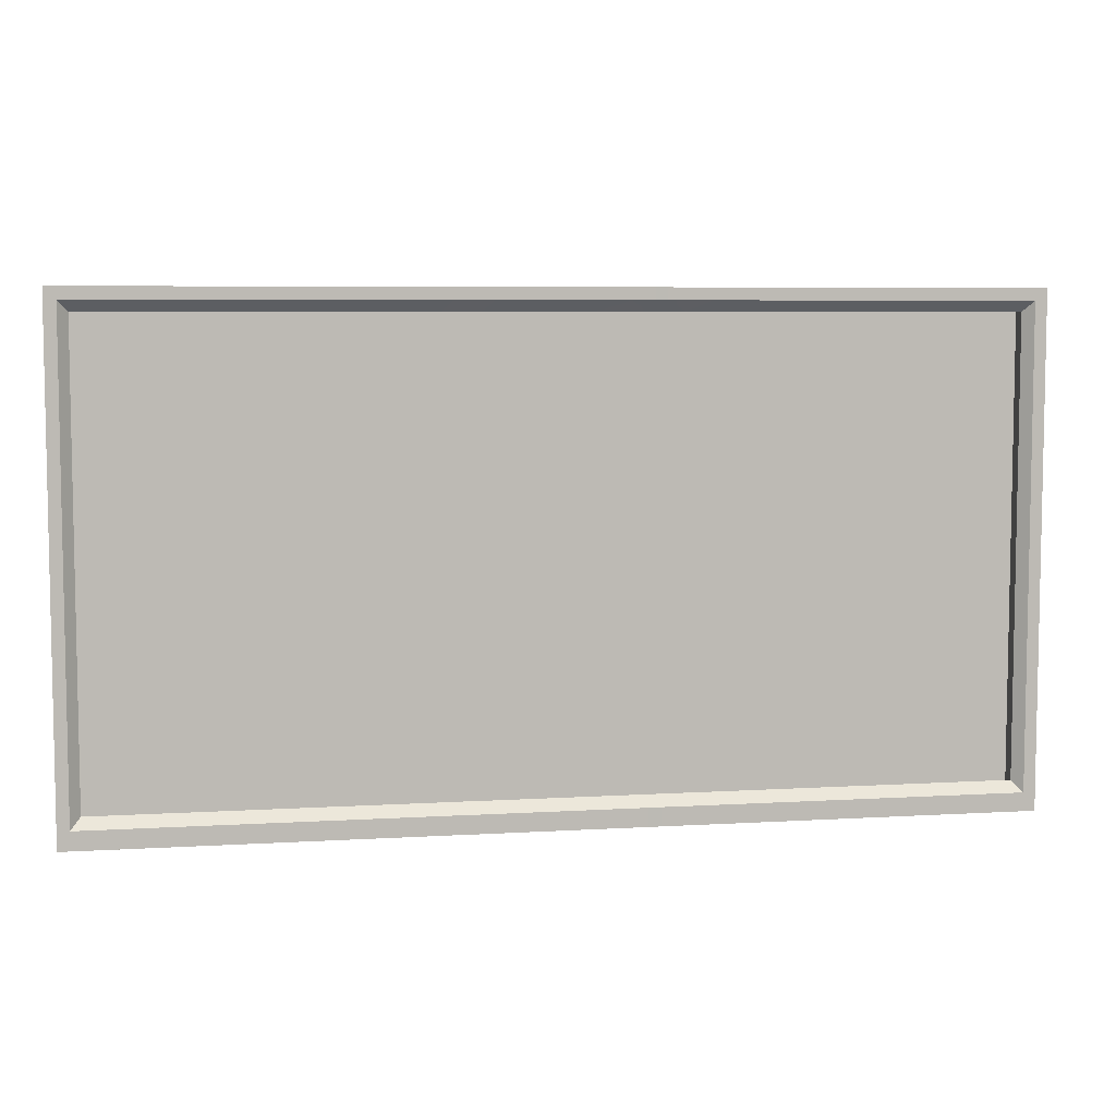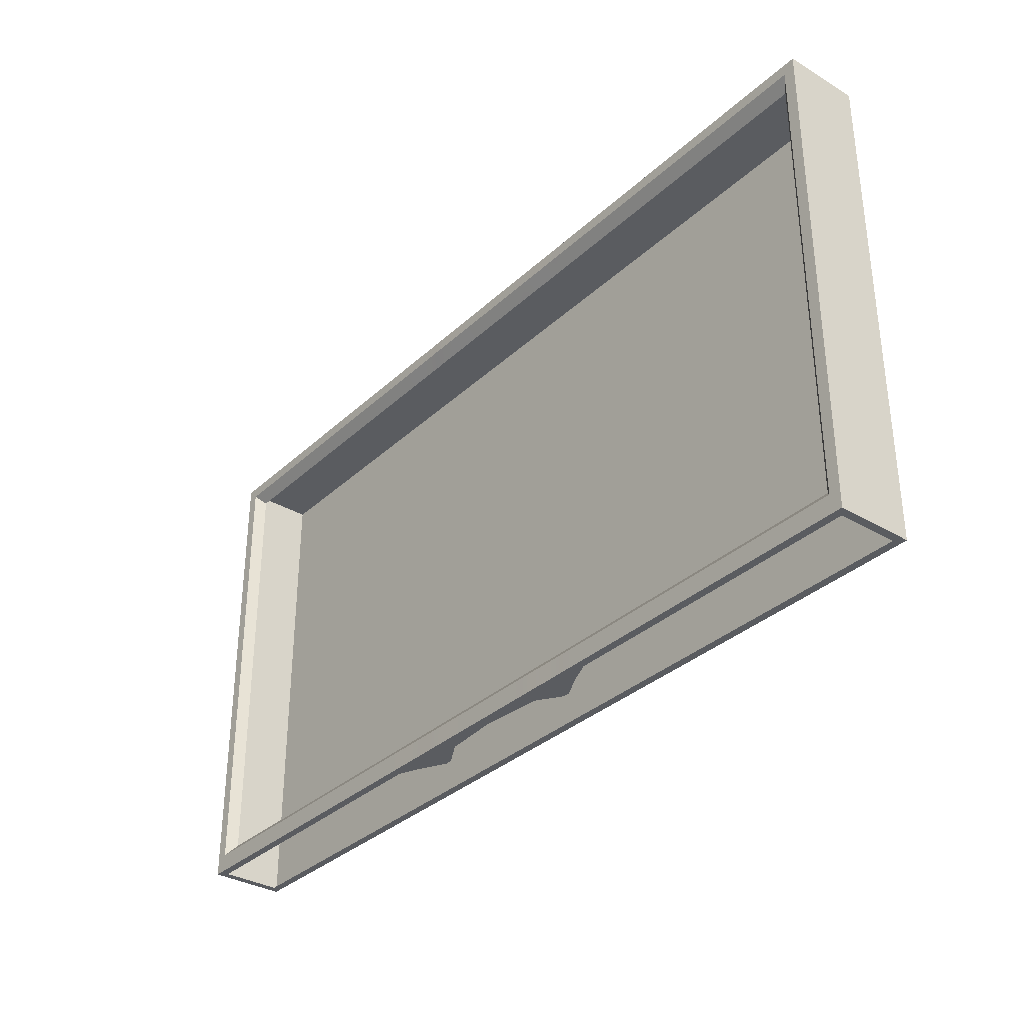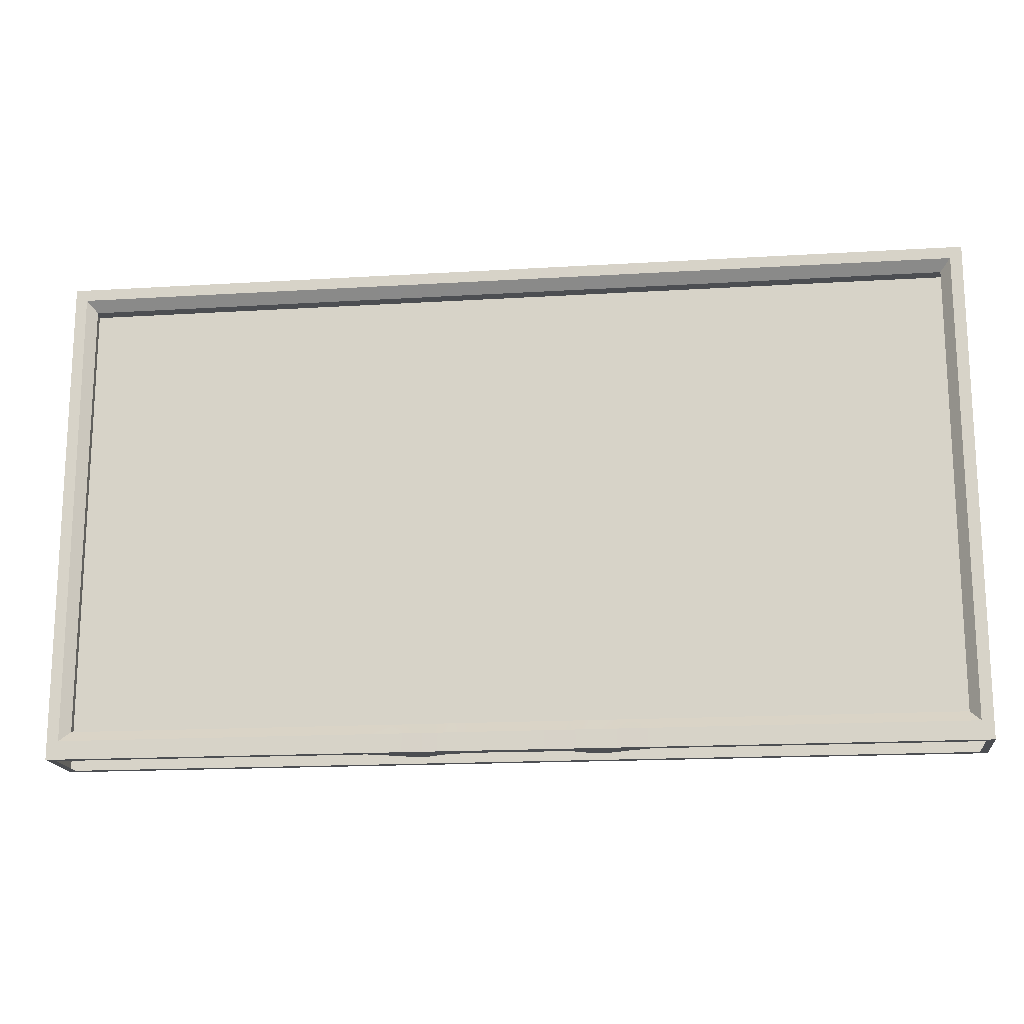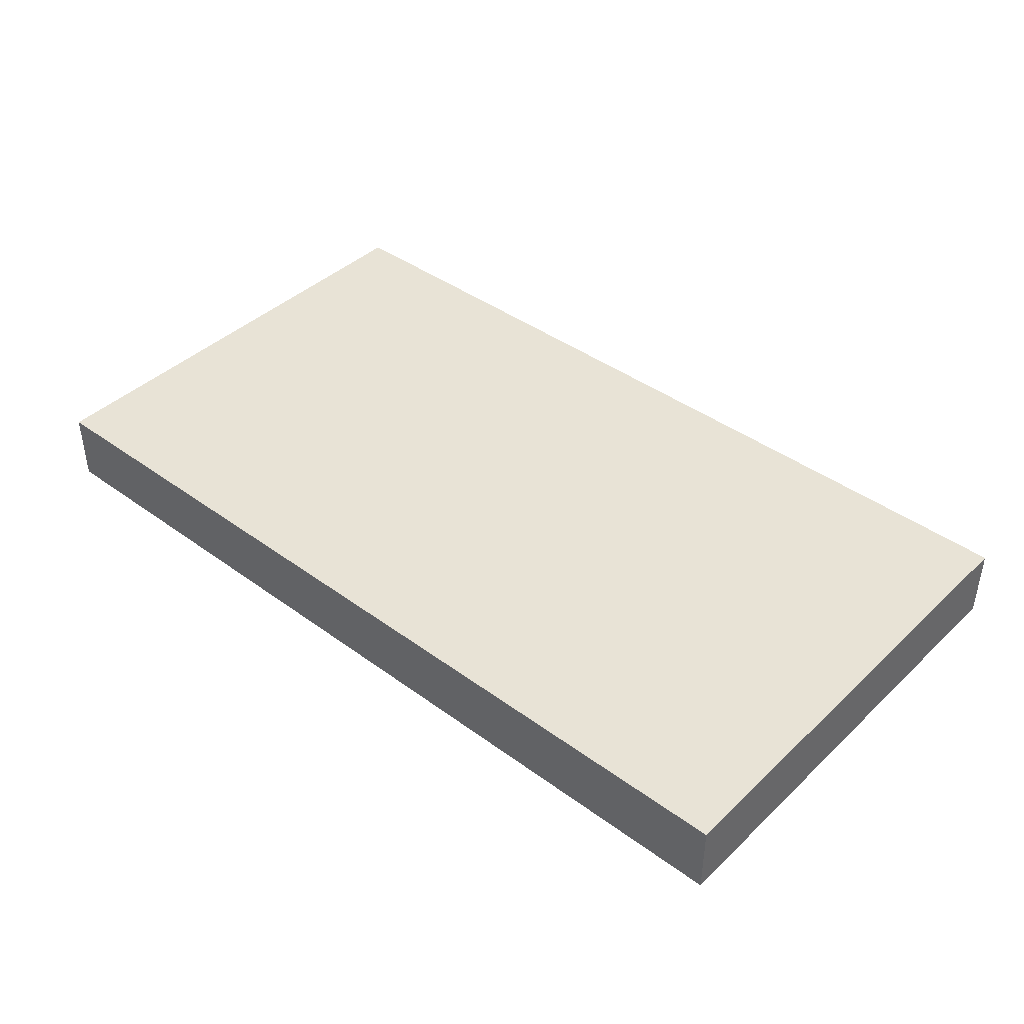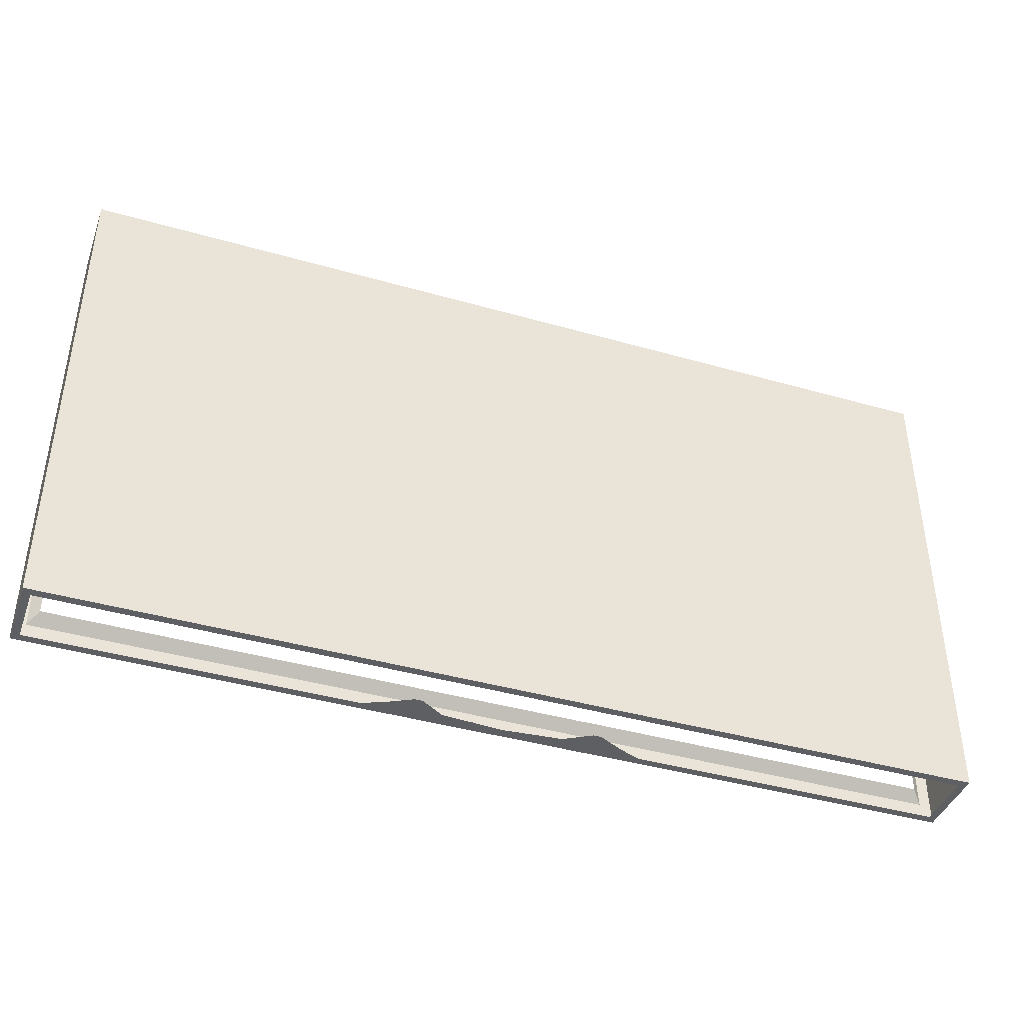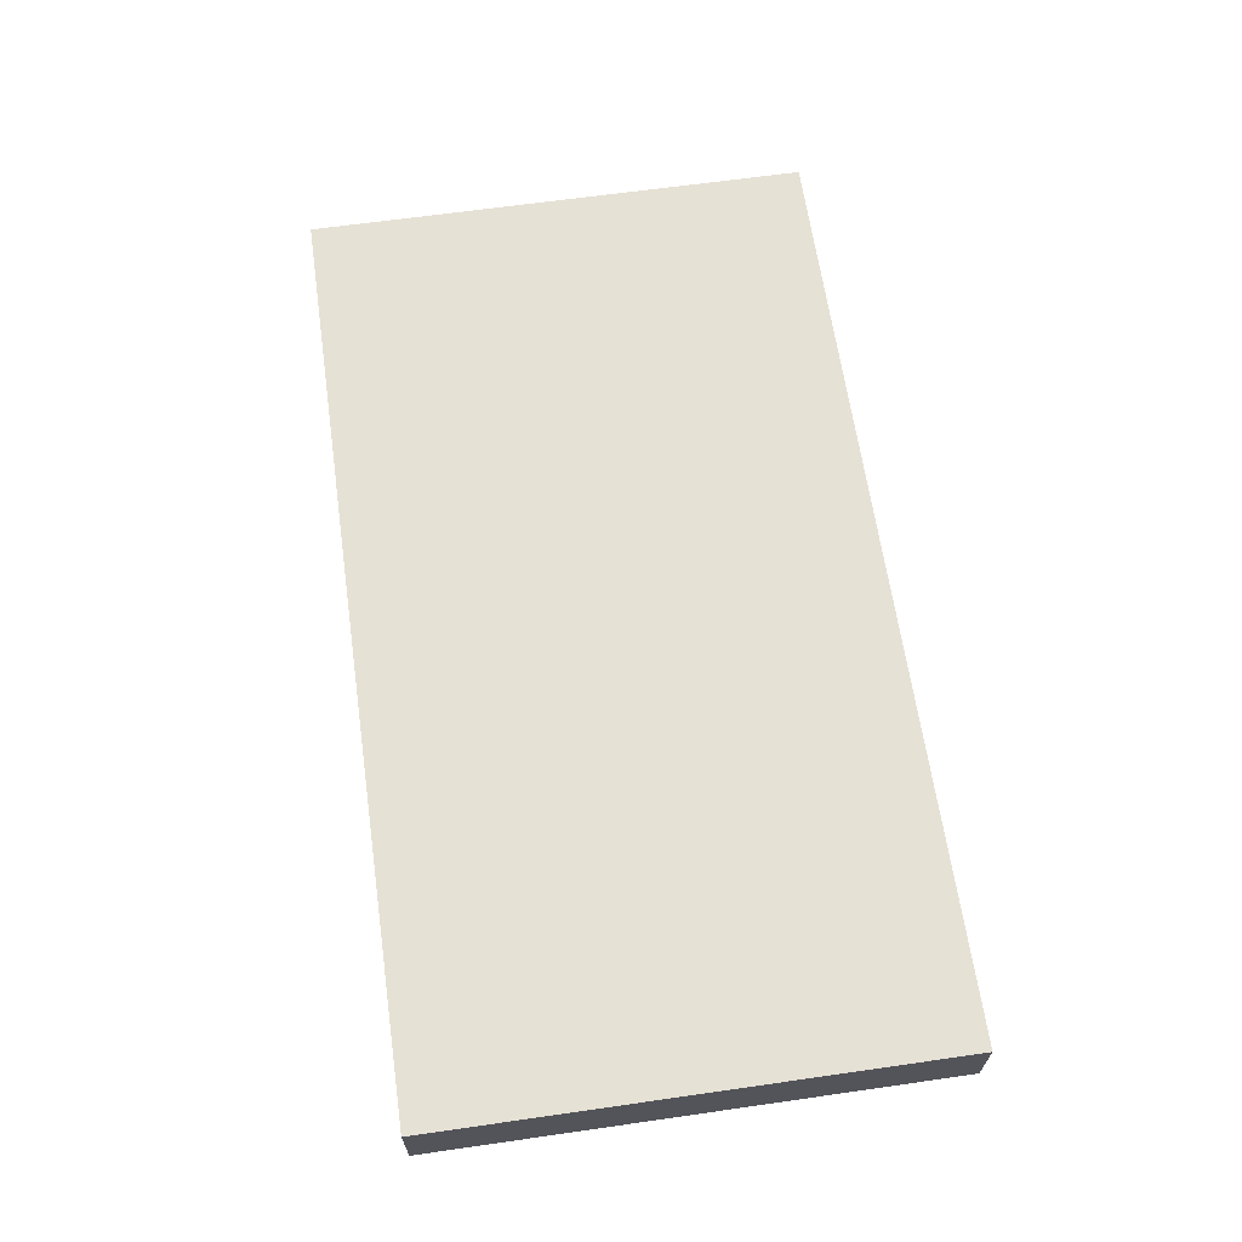
<metadata>
{"format":"obj","ext":"obj","renderer":"f3d","projection":"perspective","resolution":1024,"background":"white","views":[{"elev":6.4,"azim":-10.2,"up":"+Z"},{"elev":-33.7,"azim":51.0,"up":"+Z"},{"elev":-16.7,"azim":7.1,"up":"+Z"},{"elev":41.4,"azim":41.5,"up":"+Y"},{"elev":-41.2,"azim":160.8,"up":"+Z"},{"elev":64.6,"azim":-98.2,"up":"+Y"}]}
</metadata>
<code>
o MeshTelevision_23_0_GeomSubset_1
v -0.000872 -0.08719 0.05876
v 0.000872 -0.08719 0.05876
v -0.000872 -0.08545 0.05876
v 0.000872 -0.08545 0.05876
v -0.000872 -0.08719 0.05876
v 0.000872 -0.08719 0.05876
v -0.000872 -0.08545 0.05876
v 0.000872 -0.08545 0.05876
v -0.000872 -0.08719 0.05876
v 0.000872 -0.08719 0.05876
v -0.000872 -0.08545 0.05876
v 0.000872 -0.08545 0.05876
v -0.000872 -0.08719 0.05876
v 0.000872 -0.08719 0.05876
v -0.000872 -0.08545 0.05876
v 0.000872 -0.08545 0.05876
v -0.000872 -0.08719 0.05876
v 0.000872 -0.08719 0.05876
v -0.000872 -0.08545 0.05876
v 0.000872 -0.08545 0.05876
v 0.4918 -0.1672 0.3962
v 0.4918 -0.08632 -0.2212
v 0.4918 -0.1672 -0.2212
v 0.4918 -0.08632 0.3962
v 0.4918 -0.1672 -0.1386
v 0.4918 -0.1672 -0.1472
v 0.4918 -0.08632 -0.1386
v 0.4918 -0.08632 -0.1472
v 0.4833 -0.1585 -0.1386
v 0.4833 -0.1573 -0.1472
v 0.4833 -0.09495 -0.1472
v 0.4833 -0.09495 -0.1386
v 0.08994 -0.1486 -0.1472
v 0.09015 -0.1349 -0.1472
v 0.09016 -0.1349 -0.1386
v 0.08968 -0.1673 -0.1386
v 0.09076 -0.1673 0.3961
v 0.09196 -0.08632 0.3961
v 0.09088 -0.08632 -0.1386
v 0.09076 -0.0951 -0.1386
v 0.09074 -0.0951 -0.1472
v 0.09087 -0.08632 -0.1472
v 0.09072 -0.08632 -0.2214
v 0.08979 -0.1486 -0.2214
v 0.06532 -0.09495 -0.1386
v 0.06532 -0.08632 -0.1386
v 0.06532 -0.08632 0.3962
v 0.06532 -0.1672 0.3962
v 0.06532 -0.1672 -0.1386
v 0.06532 -0.1513 -0.1386
v 0.09852 -0.1346 -0.1386
v 0.09849 -0.1346 -0.1472
v 0.09828 -0.149 -0.1472
v 0.09813 -0.149 -0.2212
v 0.09906 -0.08632 -0.2212
v 0.09922 -0.08632 -0.1472
v 0.09909 -0.09482 -0.1472
v 0.0991 -0.09482 -0.1386
v 0.09923 -0.08632 -0.1386
v 0.1003 -0.08632 0.3962
v 0.0991 -0.167 0.3962
v 0.09803 -0.167 -0.1386
v 0.1483 -0.1585 -0.1386
v 0.1483 -0.1573 -0.1472
v 0.1483 -0.1672 -0.1472
v 0.1483 -0.1672 -0.2212
v 0.1483 -0.08632 -0.2212
v 0.1483 -0.08632 -0.1472
v 0.1483 -0.09495 -0.1472
v 0.1483 -0.09495 -0.1386
v 0.1483 -0.08632 -0.1386
v 0.1483 -0.08632 0.3962
v 0.1483 -0.1672 0.3962
v 0.1483 -0.1672 -0.1386
v 0.000121 -0.09495 -0.1386
v 0.000121 -0.08632 -0.1386
v 0.000121 -0.08632 0.3962
v 0.000121 -0.1672 0.3962
v 0.000121 -0.1672 -0.1386
v 0.000121 -0.1563 -0.1386
v 0.06532 -0.1513 -0.1472
v 0.000121 -0.1563 -0.1472
v 0.06532 -0.1622 -0.1472
v 0.06532 -0.1622 -0.2216
v 0.000121 -0.173 -0.1472
v 0.000121 -0.173 -0.2216
v 0.06532 -0.09495 -0.1472
v 0.000121 -0.09495 -0.1472
v 0.06532 -0.08632 -0.1472
v 0.06532 -0.08632 -0.2216
v 0.000121 -0.08632 -0.1472
v 0.000121 -0.08632 -0.2216
v 0.1245 -0.1672 -0.1386
v 0.1245 -0.1484 -0.1386
v 0.1245 -0.1484 -0.1472
v 0.1245 -0.1619 -0.1472
v 0.1245 -0.1619 -0.2212
v 0.1245 -0.08632 -0.2212
v 0.1245 -0.08632 -0.1472
v 0.1245 -0.09495 -0.1472
v 0.1245 -0.09495 -0.1386
v 0.1245 -0.08632 -0.1386
v 0.1245 -0.08632 0.3962
v 0.1245 -0.1672 0.3962
v 0.03015 -0.1705 -0.2216
v 0.03015 -0.1705 -0.1472
v 0.03015 -0.1538 -0.1472
v 0.03015 -0.1538 -0.1386
v 0.03015 -0.1672 -0.1386
v 0.03015 -0.1672 0.3962
v 0.03015 -0.08632 0.3962
v 0.03015 -0.08632 -0.1386
v 0.03015 -0.09495 -0.1386
v 0.03015 -0.09495 -0.1472
v 0.03015 -0.08632 -0.1472
v 0.03015 -0.08632 -0.2216
v -0.4918 -0.1672 0.3962
v -0.4918 -0.08632 -0.2212
v -0.4918 -0.1672 -0.2212
v -0.4918 -0.08632 0.3962
v -0.4918 -0.1672 -0.1386
v -0.4918 -0.1672 -0.1472
v -0.4918 -0.08632 -0.1386
v -0.4918 -0.08632 -0.1472
v -0.4833 -0.1585 -0.1386
v -0.4833 -0.1573 -0.1472
v -0.4833 -0.09495 -0.1472
v -0.4833 -0.09495 -0.1386
v -0.08975 -0.1486 -0.1472
v -0.08995 -0.1349 -0.1472
v -0.08997 -0.1349 -0.1386
v -0.08948 -0.1673 -0.1386
v -0.09055 -0.1673 0.3961
v -0.09176 -0.08632 0.3961
v -0.09069 -0.08632 -0.1386
v -0.09056 -0.0951 -0.1386
v -0.09054 -0.0951 -0.1472
v -0.09067 -0.08632 -0.1472
v -0.09052 -0.08632 -0.2214
v -0.08959 -0.1486 -0.2214
v -0.06253 -0.09495 -0.1386
v -0.06253 -0.08632 -0.1386
v -0.06253 -0.08632 0.3962
v -0.06253 -0.1672 0.3962
v -0.06253 -0.1672 -0.1386
v -0.06253 -0.1513 -0.1386
v -0.09832 -0.1346 -0.1386
v -0.0983 -0.1346 -0.1472
v -0.09809 -0.149 -0.1472
v -0.09794 -0.149 -0.2212
v -0.09887 -0.08632 -0.2212
v -0.09902 -0.08632 -0.1472
v -0.09889 -0.09482 -0.1472
v -0.09891 -0.09482 -0.1386
v -0.09904 -0.08632 -0.1386
v -0.1001 -0.08632 0.3962
v -0.09891 -0.167 0.3962
v -0.09784 -0.167 -0.1386
v -0.1481 -0.1585 -0.1386
v -0.1481 -0.1573 -0.1472
v -0.1481 -0.1672 -0.1472
v -0.1481 -0.1672 -0.2212
v -0.1481 -0.08632 -0.2212
v -0.1481 -0.08632 -0.1472
v -0.1481 -0.09495 -0.1472
v -0.1481 -0.09495 -0.1386
v -0.1481 -0.08632 -0.1386
v -0.1481 -0.08632 0.3962
v -0.1481 -0.1672 0.3962
v -0.1481 -0.1672 -0.1386
v -0.06253 -0.1513 -0.1472
v -0.06253 -0.1622 -0.1472
v -0.06253 -0.1622 -0.2216
v -0.06253 -0.09495 -0.1472
v -0.06253 -0.08632 -0.1472
v -0.06253 -0.08632 -0.2216
v -0.1243 -0.1672 -0.1386
v -0.1243 -0.1484 -0.1386
v -0.1243 -0.1484 -0.1472
v -0.1243 -0.1619 -0.1472
v -0.1243 -0.1619 -0.2212
v -0.1243 -0.08632 -0.2212
v -0.1243 -0.08632 -0.1472
v -0.1243 -0.09495 -0.1472
v -0.1243 -0.09495 -0.1386
v -0.1243 -0.08632 -0.1386
v -0.1243 -0.08632 0.3962
v -0.1243 -0.1672 0.3962
v -0.02992 -0.1705 -0.2216
v -0.02992 -0.1705 -0.1472
v -0.02992 -0.1538 -0.1472
v -0.02992 -0.1538 -0.1386
v -0.02992 -0.1672 -0.1386
v -0.02992 -0.1672 0.3962
v -0.02992 -0.08632 0.3962
v -0.02992 -0.08632 -0.1386
v -0.02992 -0.09495 -0.1386
v -0.02992 -0.09495 -0.1472
v -0.02992 -0.08632 -0.1472
v -0.02992 -0.08632 -0.2216
v 0.1483 -0.1672 0.3836
v 0.4793 -0.1672 0.3836
v 0.1483 -0.1672 -0.119
v 0.4793 -0.1672 -0.119
v 0.06531 -0.1672 0.3836
v 0.09077 -0.1673 0.3836
v 0.06532 -0.1672 -0.119
v 0.08966 -0.1673 -0.119
v 0.03015 -0.1672 -0.119
v 0.03015 -0.1672 0.3836
v 0.000121 -0.1672 0.3836
v 0.000121 -0.1672 -0.119
v 0.09801 -0.167 -0.119
v 0.09912 -0.167 0.3836
v 0.1245 -0.1672 0.3836
v 0.1245 -0.1672 -0.119
v -0.4793 -0.1672 -0.119
v -0.4793 -0.1672 0.3836
v -0.1481 -0.1672 -0.119
v -0.1481 -0.1672 0.3836
v -0.08946 -0.1673 -0.119
v -0.09057 -0.1673 0.3836
v -0.06254 -0.1672 -0.119
v -0.06253 -0.1672 0.3836
v -0.02992 -0.1672 -0.119
v -0.02992 -0.1672 0.3836
v -0.09893 -0.167 0.3836
v -0.09782 -0.167 -0.119
v -0.1243 -0.1672 -0.119
v -0.1243 -0.1672 0.3836
v 0.1451 -0.1568 0.3723
v 0.4692 -0.1568 0.3723
v 0.1451 -0.1568 -0.1076
v 0.4692 -0.1568 -0.1076
v 0.06393 -0.1568 0.3723
v 0.08886 -0.157 0.3723
v 0.06394 -0.1568 -0.1076
v 0.08777 -0.157 -0.1077
v 0.02951 -0.1568 -0.1076
v 0.02951 -0.1568 0.3723
v 0.000118 -0.1568 0.3723
v 0.000118 -0.1568 -0.1076
v 0.09594 -0.1567 -0.1076
v 0.09703 -0.1567 0.3723
v 0.1219 -0.1568 0.3723
v 0.1219 -0.1568 -0.1076
v -0.4692 -0.1568 -0.1076
v -0.4692 -0.1568 0.3723
v -0.145 -0.1568 -0.1076
v -0.145 -0.1568 0.3723
v -0.08757 -0.157 -0.1077
v -0.08866 -0.157 0.3723
v -0.06122 -0.1568 -0.1076
v -0.06121 -0.1568 0.3723
v -0.02929 -0.1568 -0.1076
v -0.02929 -0.1568 0.3723
v -0.09684 -0.1567 0.3723
v -0.09575 -0.1567 -0.1076
v -0.1217 -0.1568 -0.1076
v -0.1217 -0.1568 0.3723
f 5 6 8 7
f 21 25 27 24
f 27 25 29 32
f 25 74 63 29
f 24 72 73 21
f 24 27 71 72
f 70 71 27 32
f 36 49 50 35
f 38 47 48 37
f 38 39 46 47
f 45 46 39 40
f 75 76 112 113
f 111 112 76 77
f 110 111 77 78
f 108 109 79 80
f 59 58 40 39
f 60 59 39 38
f 61 60 38 37
f 51 62 36 35
f 101 102 71 70
f 72 71 102 103
f 73 72 103 104
f 63 74 93 94
f 94 93 62 51
f 58 59 102 101
f 103 102 59 60
f 104 103 60 61
f 50 49 109 108
f 48 47 111 110
f 47 46 112 111
f 113 112 46 45
f 117 120 123 121
f 123 128 125 121
f 121 125 159 170
f 120 117 169 168
f 120 168 167 123
f 166 128 123 167
f 132 131 146 145
f 134 133 144 143
f 134 143 142 135
f 141 136 135 142
f 75 197 196 76
f 195 77 76 196
f 194 78 77 195
f 192 80 79 193
f 155 135 136 154
f 156 134 135 155
f 157 133 134 156
f 147 131 132 158
f 185 166 167 186
f 168 187 186 167
f 169 188 187 168
f 159 178 177 170
f 178 147 158 177
f 154 185 186 155
f 187 156 155 186
f 188 157 156 187
f 146 192 193 145
f 144 194 195 143
f 143 195 196 142
f 197 141 142 196
f 21 73 201 202
f 74 25 204 203
f 25 21 202 204
f 37 48 205 206
f 49 36 208 207
f 110 78 211 210
f 79 109 209 212
f 36 62 213 208
f 61 37 206 214
f 73 104 215 201
f 93 74 203 216
f 104 61 214 215
f 62 93 216 213
f 48 110 210 205
f 109 49 207 209
f 117 121 217 218
f 121 170 219 217
f 169 117 218 220
f 132 145 223 221
f 144 133 222 224
f 193 79 212 225
f 78 194 226 211
f 133 157 227 222
f 158 132 221 228
f 170 177 229 219
f 188 169 220 230
f 177 158 228 229
f 157 188 230 227
f 145 193 225 223
f 194 144 224 226
f 202 201 231 232
f 203 204 234 233
f 204 202 232 234
f 206 205 235 236
f 207 208 238 237
f 210 211 241 240
f 212 209 239 242
f 208 213 243 238
f 214 206 236 244
f 201 215 245 231
f 216 203 233 246
f 215 214 244 245
f 213 216 246 243
f 205 210 240 235
f 209 207 237 239
f 218 217 247 248
f 217 219 249 247
f 220 218 248 250
f 221 223 253 251
f 224 222 252 254
f 225 212 242 255
f 211 226 256 241
f 222 227 257 252
f 228 221 251 258
f 219 229 259 249
f 230 220 250 260
f 229 228 258 259
f 227 230 260 257
f 223 225 255 253
f 226 224 254 256

</code>
